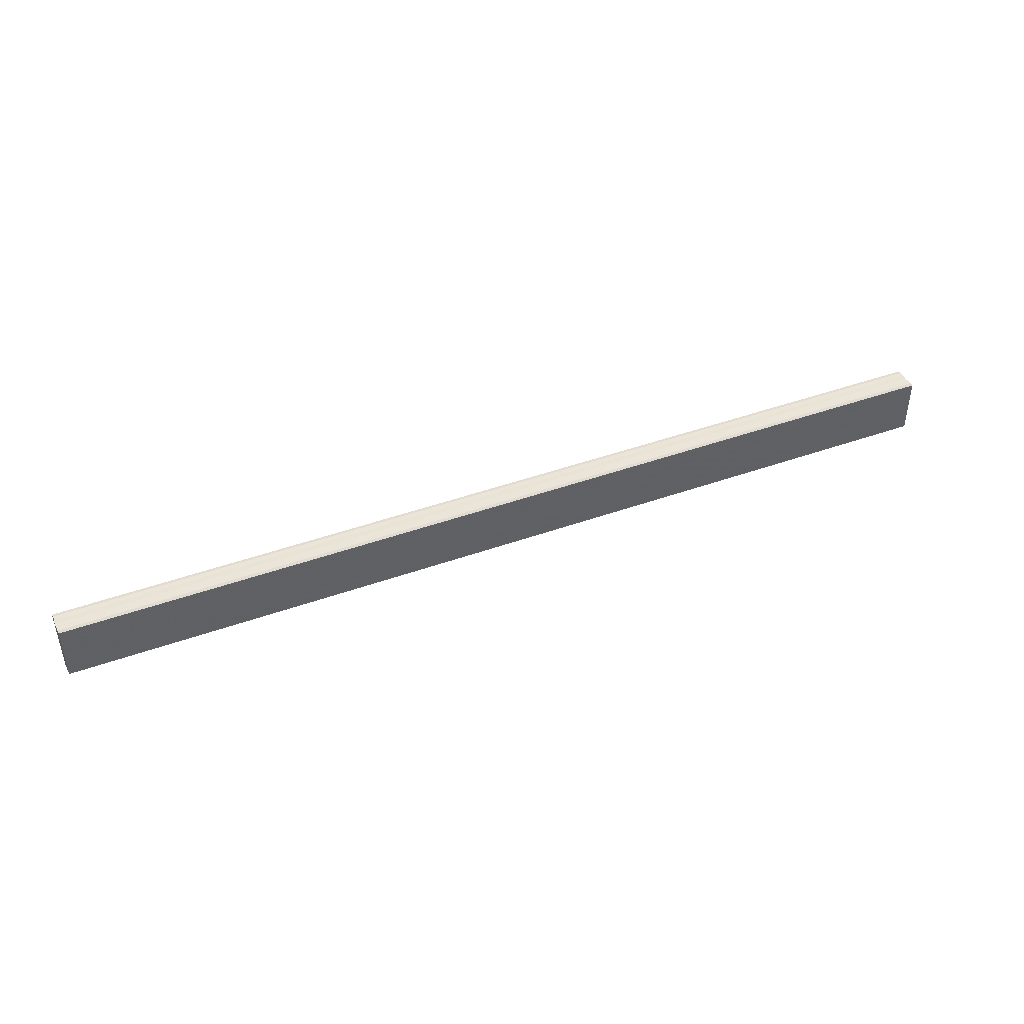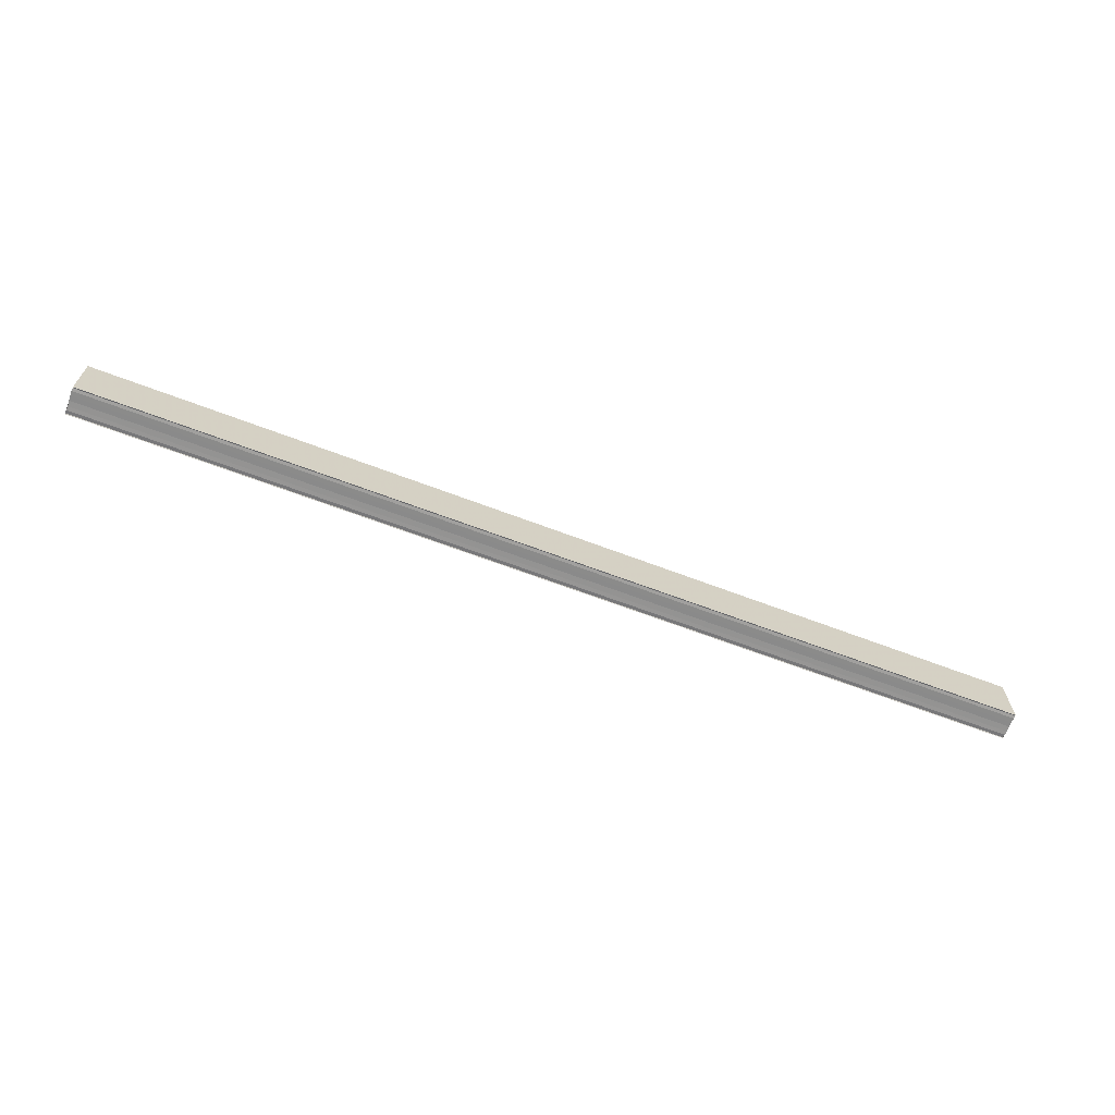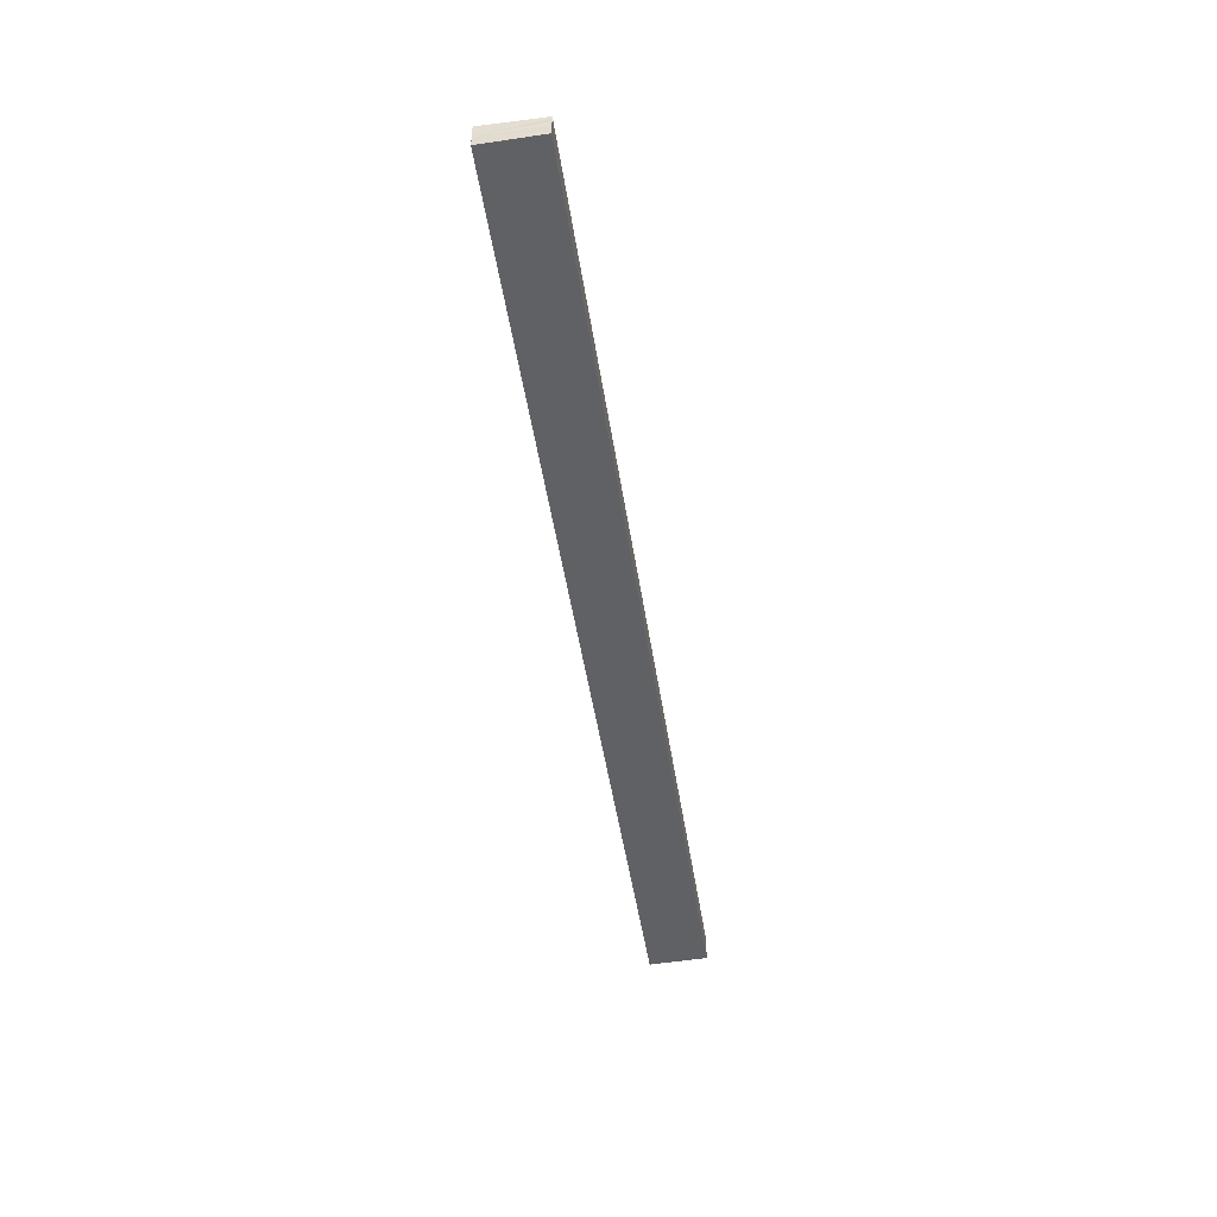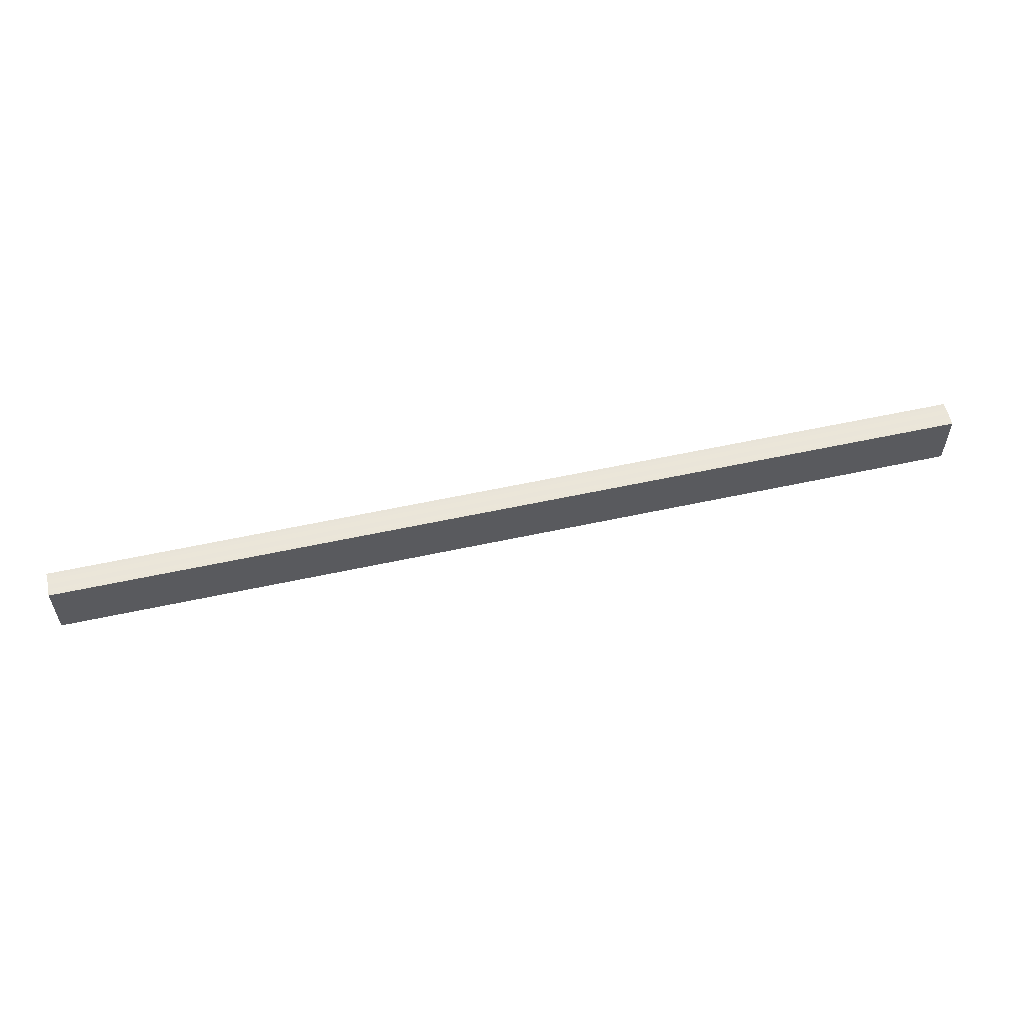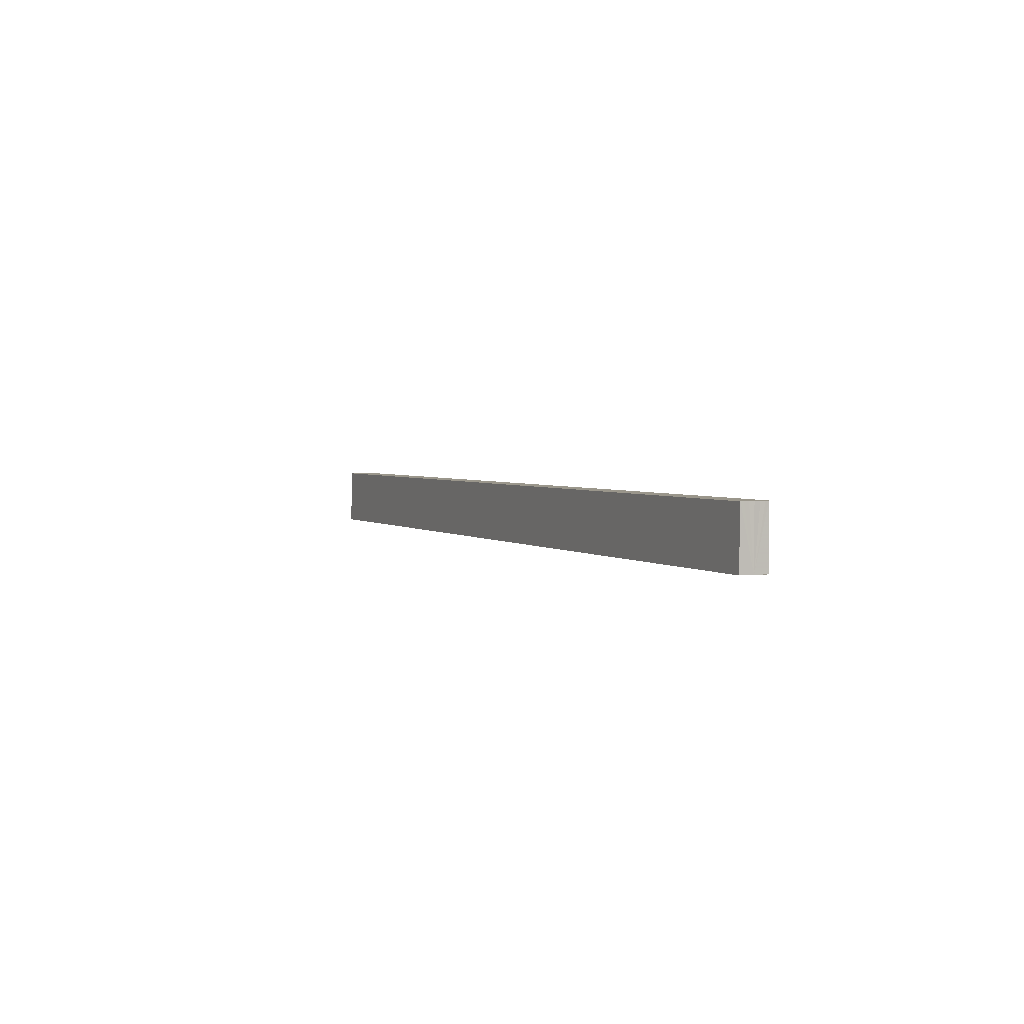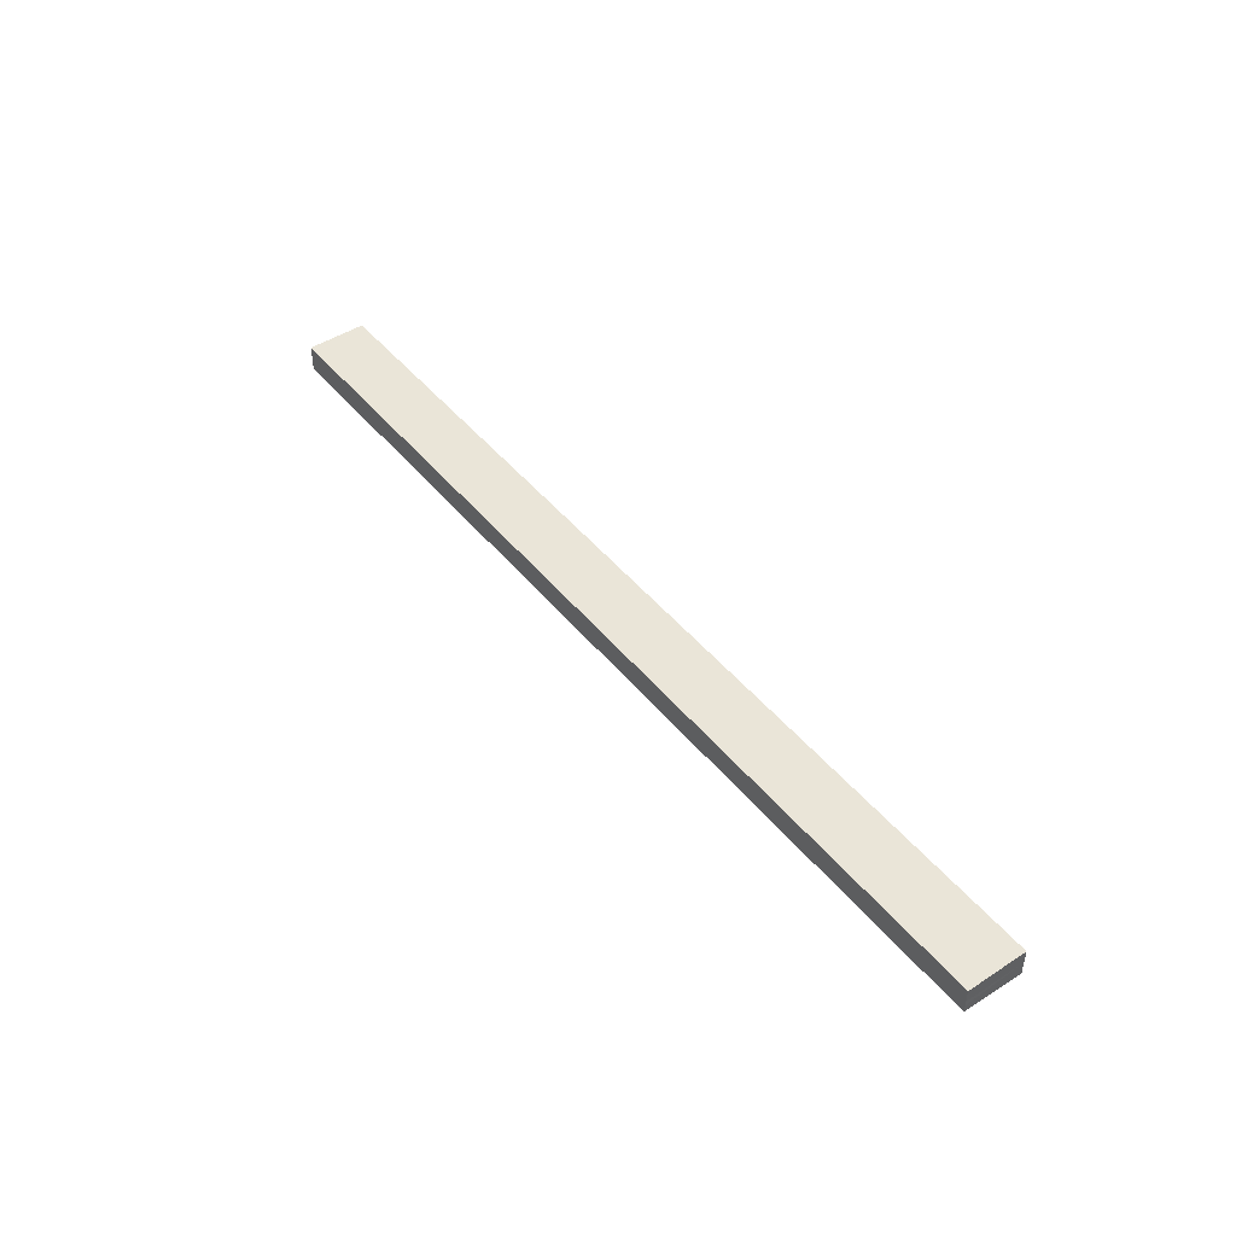
<metadata>
{"format":"obj","ext":"obj","renderer":"f3d","projection":"perspective","resolution":1024,"background":"white","views":[{"elev":43.0,"azim":-23.2,"up":"+Y"},{"elev":-65.2,"azim":159.0,"up":"+Y"},{"elev":-48.9,"azim":98.7,"up":"+Z"},{"elev":57.1,"azim":167.2,"up":"+Y"},{"elev":2.7,"azim":65.9,"up":"+Y"},{"elev":44.9,"azim":-126.2,"up":"+Z"}]}
</metadata>
<code>
o 24911
v 2247 1854 7.799
v 2247 1854 7.798
v 2247 1854 7.799
v 2247 1854 7.798
v 2247 1854 7.797
v 2247 1854 7.797
v 2247 1854 7.797
v 2247 1854 7.797
v 2247 1854 7.797
v 2247 1854 7.797
v 2247 1854 7.797
v 2247 1854 7.797
v 2247 1854 7.797
v 2247 1854 7.798
v 2247 1854 7.799
v 2247 1854 7.8
v 2247 1854 7.801
v 2247 1854 7.801
v 2247 1854 7.801
v 2247 1854 7.8
v 2247 1854 7.797
v 2247 1854 7.797
v 2247 1854 7.797
v 2247 1854 7.797
v 2247 1854 7.797
v 2247 1854 7.797
v 2247 1854 7.798
v 2247 1854 7.799
v 2247 1854 7.8
v 2247 1854 7.801
v 2247 1854 7.801
v 2247 1854 7.801
v 2247 1854 7.8
v 2247 1854 7.801
v 2247 1854 7.801
v 2247 1854 7.801
v 2247 1854 7.801
v 2247 1854 7.801
v 2247 1854 7.801
v 2247 1854 7.801
v 2247 1854 7.801
v 2247 1854 7.801
v 2247 1854 7.801
v 2247 1854 7.801
v 2247 1854 7.801
v 2247 1854 7.801
v 2247 1854 7.8
v 2247 1854 7.801
v 2247 1854 7.799
v 2247 1854 7.8
v 2247 1854 7.798
v 2247 1854 7.799
v 2247 1854 7.797
v 2247 1854 7.798
v 2247 1854 7.797
v 2247 1854 7.797
v 2247 1854 7.797
v 2247 1854 7.797
v 2247 1854 7.798
v 2247 1854 7.797
v 2247 1854 7.799
v 2247 1854 7.798
v 2247 1854 7.8
v 2247 1854 7.799
v 2247 1854 7.801
v 2247 1854 7.8
v 2247 1854 7.801
v 2247 1854 7.801
f 1 2 3
f 3 2 4
f 2 5 4
f 4 5 6
f 5 7 6
f 6 7 8
f 7 9 8
f 8 10 11
f 3 11 12
f 3 12 13
f 3 13 14
f 3 14 15
f 3 15 16
f 3 16 17
f 3 17 18
f 3 18 19
f 20 1 3
f 1 21 10
f 22 21 23
f 24 25 22
f 1 26 21
f 1 27 26
f 1 28 27
f 1 29 28
f 1 30 29
f 1 31 30
f 1 32 31
f 33 1 20
f 34 33 20
f 35 33 34
f 36 35 34
f 37 35 36
f 38 37 36
f 39 37 40
f 41 32 42
f 43 44 41
f 45 31 46
f 47 48 45
f 49 50 47
f 51 52 49
f 53 54 51
f 55 56 53
f 57 58 55
f 58 59 60
f 59 61 62
f 61 63 64
f 63 65 66
f 65 67 68

</code>
